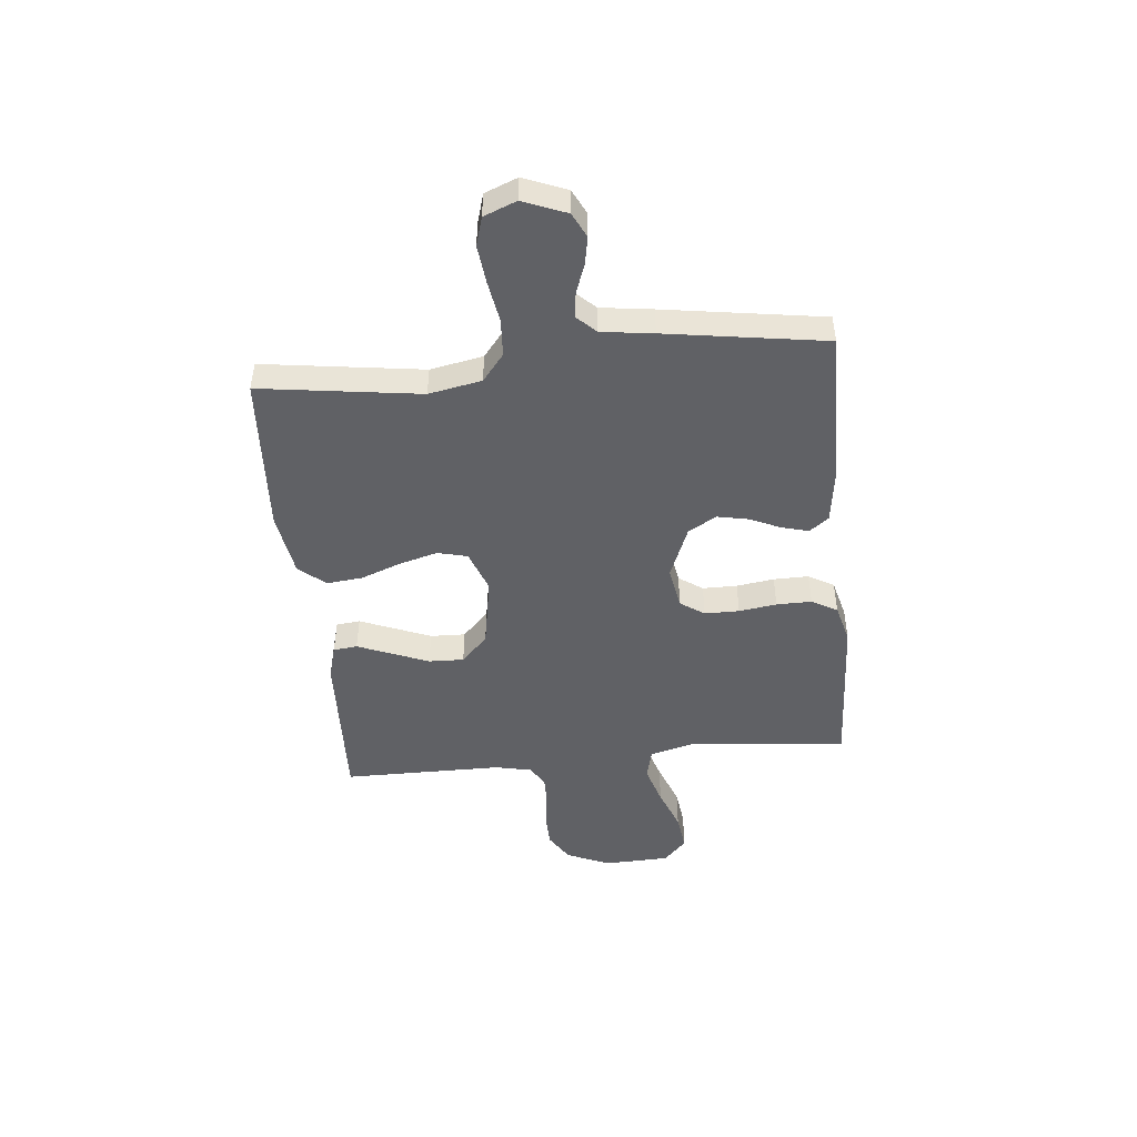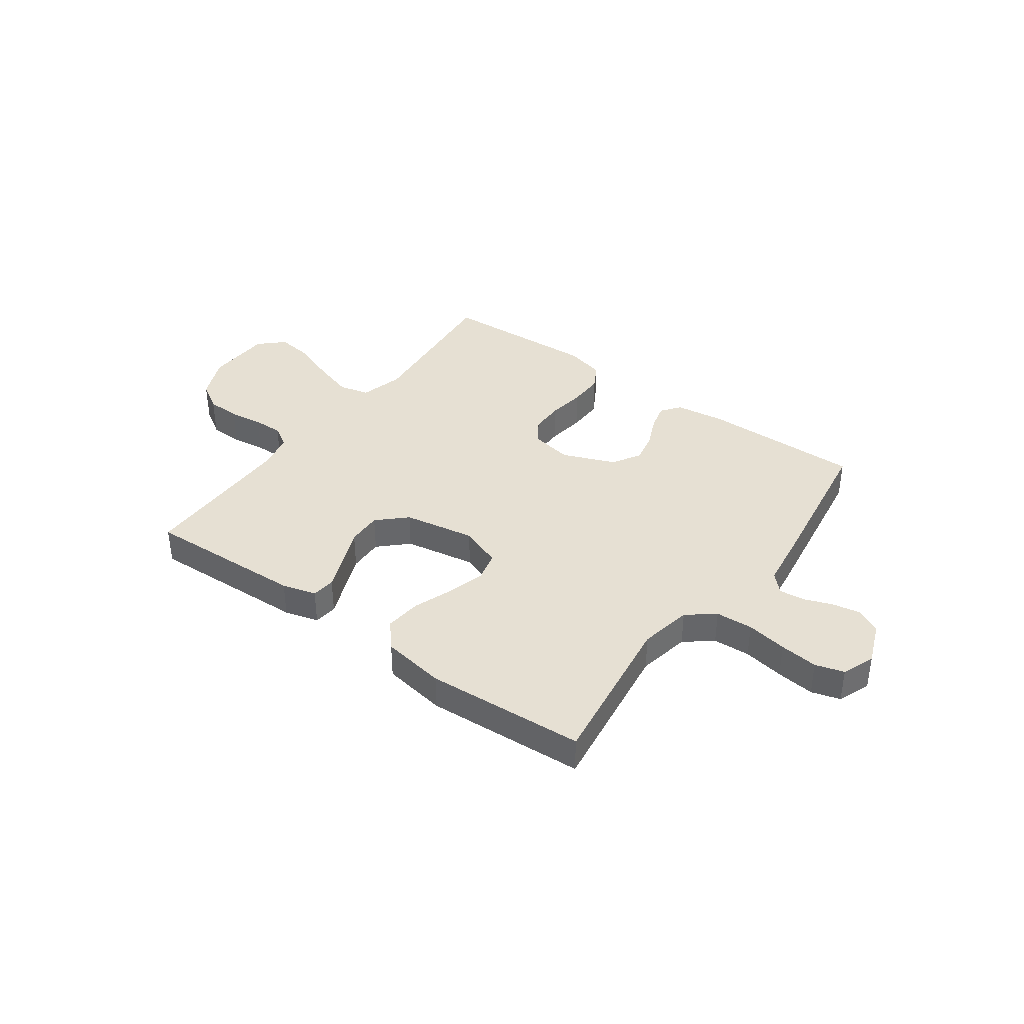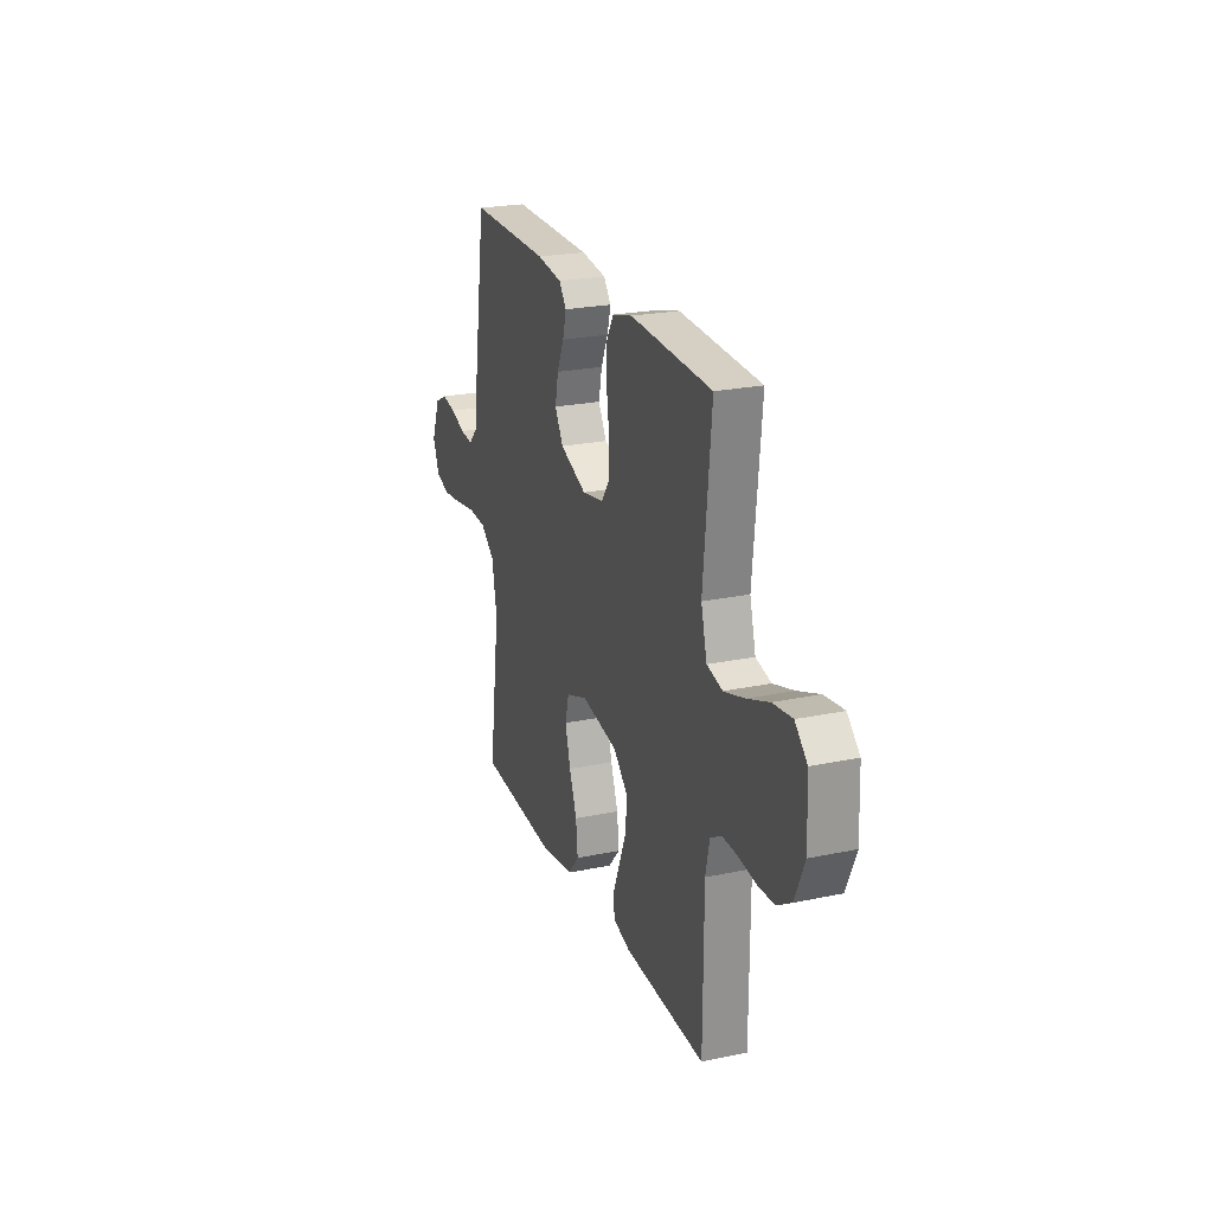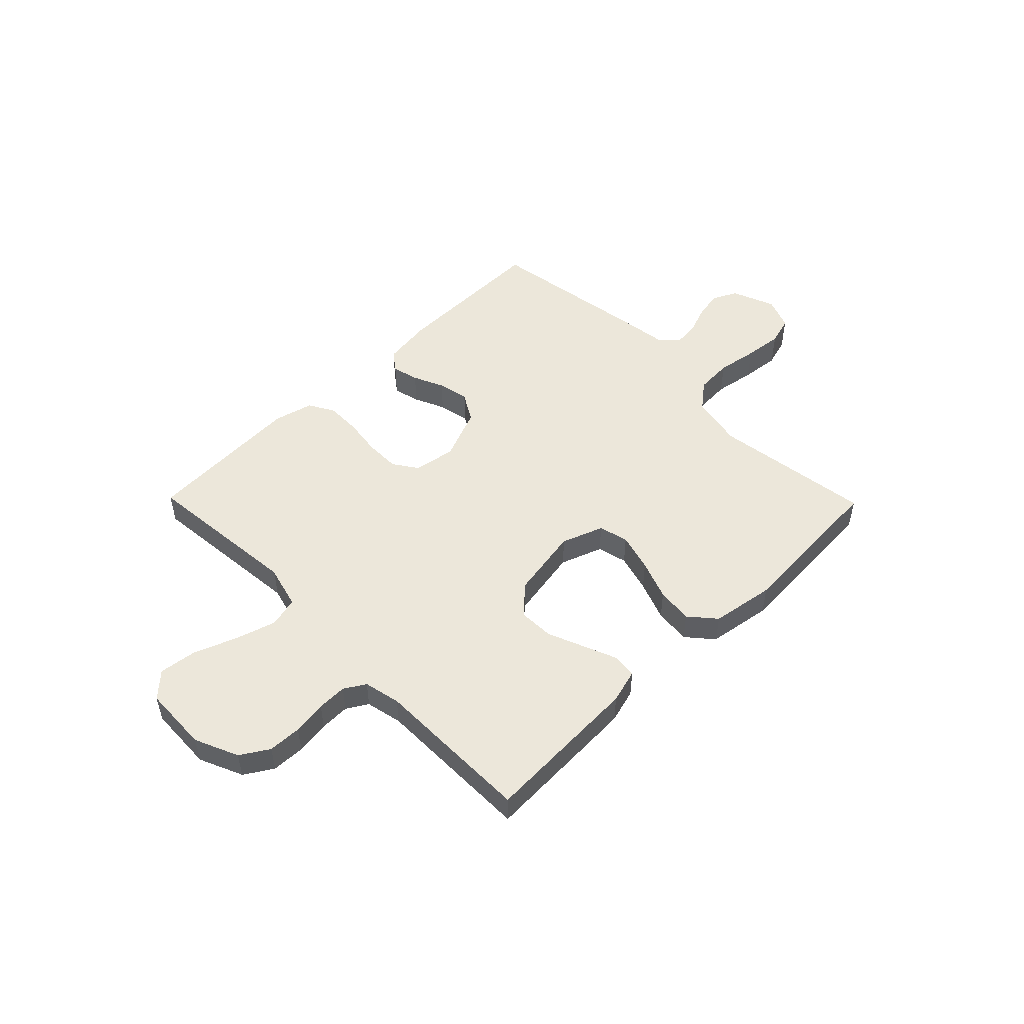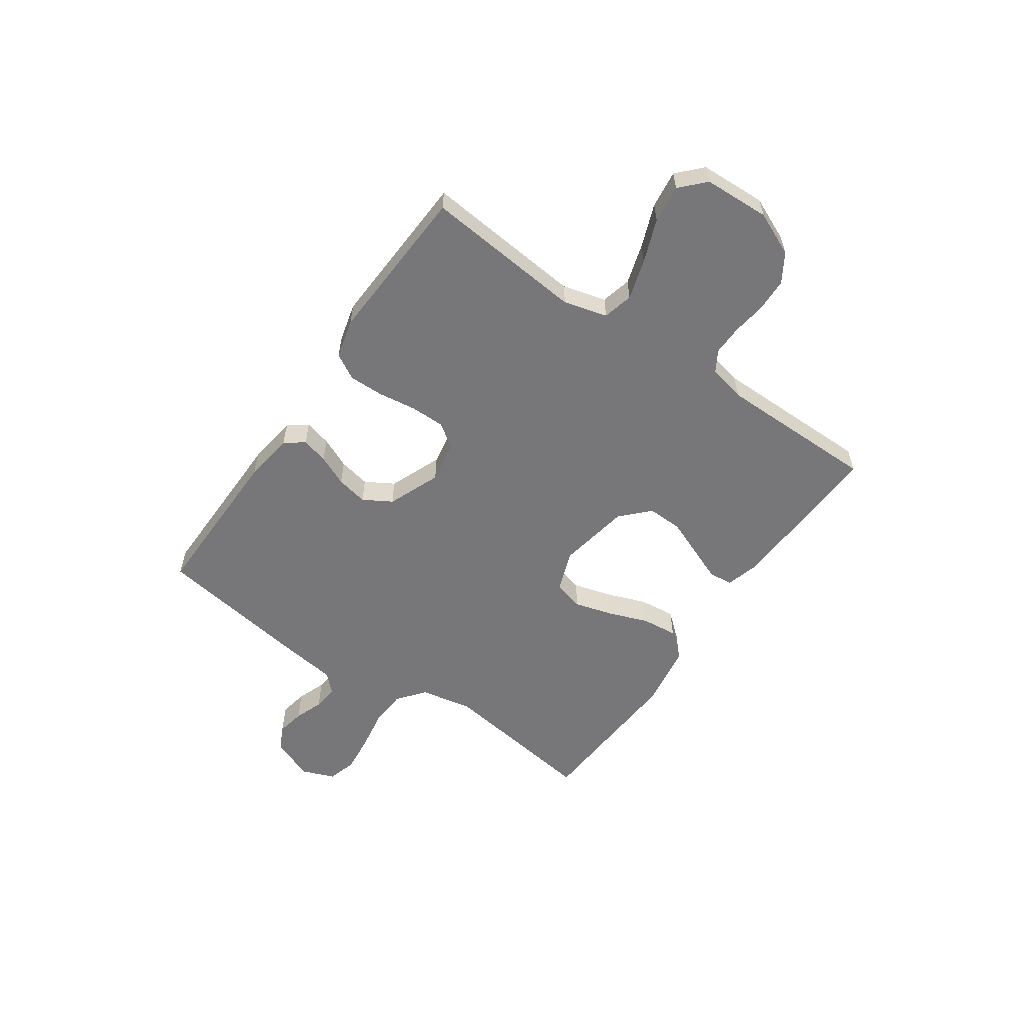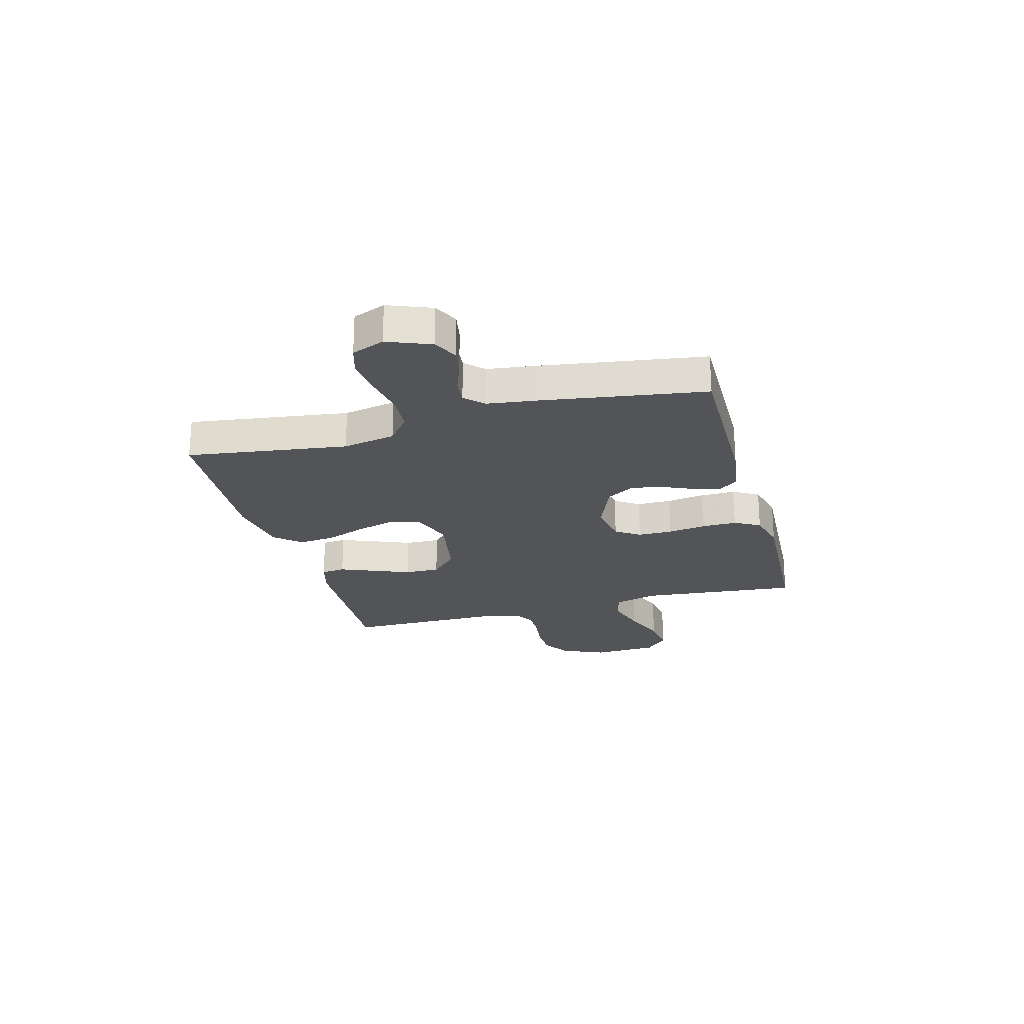
<metadata>
{"format":"obj","ext":"obj","renderer":"f3d","projection":"perspective","resolution":1024,"background":"white","views":[{"elev":-47.6,"azim":-84.3,"up":"+Y"},{"elev":38.4,"azim":-144.0,"up":"+Y"},{"elev":23.2,"azim":70.3,"up":"+Z"},{"elev":50.9,"azim":135.6,"up":"+Y"},{"elev":-57.2,"azim":55.3,"up":"+Y"},{"elev":-23.4,"azim":-74.7,"up":"+Y"}]}
</metadata>
<code>
v 0.5 0.07 0.5
v 0.471 0.07 0.2
v 0.493 0.07 0.118
v 0.55 0.07 0.104
v 0.626 0.07 0.127
v 0.707 0.07 0.158
v 0.778 0.07 0.167
v 0.823 0.07 0.124
v 0.828 0.07 0
v 0.792 0.07 -0.082
v 0.739 0.07 -0.115
v 0.676 0.07 -0.117
v 0.612 0.07 -0.108
v 0.556 0.07 -0.107
v 0.516 0.07 -0.131
v 0.501 0.07 -0.2
v 0.5 0.07 -0.5
v 0.2 0.07 -0.487
v 0.136 0.07 -0.469
v 0.131 0.07 -0.424
v 0.157 0.07 -0.36
v 0.185 0.07 -0.291
v 0.187 0.07 -0.225
v 0.135 0.07 -0.175
v 0 0.07 -0.151
v -0.079 0.07 -0.18
v -0.093 0.07 -0.236
v -0.073 0.07 -0.308
v -0.045 0.07 -0.383
v -0.038 0.07 -0.451
v -0.08 0.07 -0.5
v -0.2 0.07 -0.519
v -0.5 0.07 -0.5
v -0.458 0.07 -0.2
v -0.477 0.07 -0.101
v -0.528 0.07 -0.06
v -0.598 0.07 -0.056
v -0.675 0.07 -0.069
v -0.747 0.07 -0.077
v -0.801 0.07 -0.061
v -0.825 0.07 0
v -0.793 0.07 0.081
v -0.747 0.07 0.104
v -0.694 0.07 0.094
v -0.64 0.07 0.074
v -0.592 0.07 0.069
v -0.559 0.07 0.103
v -0.546 0.07 0.2
v -0.5 0.07 0.5
v -0.2 0.07 0.496
v -0.106 0.07 0.483
v -0.079 0.07 0.447
v -0.092 0.07 0.397
v -0.118 0.07 0.339
v -0.13 0.07 0.28
v -0.099 0.07 0.227
v 0 0.07 0.187
v 0.079 0.07 0.201
v 0.11 0.07 0.246
v 0.11 0.07 0.311
v 0.1 0.07 0.382
v 0.099 0.07 0.448
v 0.126 0.07 0.496
v 0.2 0.07 0.515
v 0.5 0 0.5
v 0.471 0 0.2
v 0.493 0 0.118
v 0.55 0 0.104
v 0.626 0 0.127
v 0.707 0 0.158
v 0.778 0 0.167
v 0.823 0 0.124
v 0.828 0 0
v 0.792 0 -0.082
v 0.739 0 -0.115
v 0.676 0 -0.117
v 0.612 0 -0.108
v 0.556 0 -0.107
v 0.516 0 -0.131
v 0.501 0 -0.2
v 0.5 0 -0.5
v 0.2 0 -0.487
v 0.136 0 -0.469
v 0.131 0 -0.424
v 0.157 0 -0.36
v 0.185 0 -0.291
v 0.187 0 -0.225
v 0.135 0 -0.175
v 0 0 -0.151
v -0.079 0 -0.18
v -0.093 0 -0.236
v -0.073 0 -0.308
v -0.045 0 -0.383
v -0.038 0 -0.451
v -0.08 0 -0.5
v -0.2 0 -0.519
v -0.5 0 -0.5
v -0.458 0 -0.2
v -0.477 0 -0.101
v -0.528 0 -0.06
v -0.598 0 -0.056
v -0.675 0 -0.069
v -0.747 0 -0.077
v -0.801 0 -0.061
v -0.825 0 0
v -0.793 0 0.081
v -0.747 0 0.104
v -0.694 0 0.094
v -0.64 0 0.074
v -0.592 0 0.069
v -0.559 0 0.103
v -0.546 0 0.2
v -0.5 0 0.5
v -0.2 0 0.496
v -0.106 0 0.483
v -0.079 0 0.447
v -0.092 0 0.397
v -0.118 0 0.339
v -0.13 0 0.28
v -0.099 0 0.227
v 0 0 0.187
v 0.079 0 0.201
v 0.11 0 0.246
v 0.11 0 0.311
v 0.1 0 0.382
v 0.099 0 0.448
v 0.126 0 0.496
v 0.2 0 0.515
f 64 1 2
f 63 64 2
f 62 63 2
f 61 62 2
f 60 61 2
f 59 60 2 3
f 58 59 3
f 57 58 3 4
f 52 53 54
f 51 52 54
f 50 51 54
f 49 50 54
f 48 49 54
f 47 48 54
f 46 47 54 55
f 43 44 45
f 42 43 45
f 41 42 45
f 40 41 45
f 39 40 45
f 38 39 45
f 37 38 45
f 36 37 45 46
f 46 55 56
f 36 46 56
f 35 36 56
f 32 33 34
f 31 32 34
f 30 31 34
f 29 30 34
f 28 29 34
f 27 28 34 35
f 19 20 21
f 18 19 21
f 17 18 21
f 16 17 21
f 15 16 21 22
f 14 15 22 23
f 11 12 13
f 10 11 13
f 9 10 13
f 8 9 13
f 7 8 13
f 6 7 13
f 5 6 13
f 4 5 13 14
f 14 23 24
f 4 14 24
f 57 4 24
f 35 56 57
f 27 35 57
f 26 27 57
f 57 24 25
f 25 26 57
f 66 65 128
f 66 128 127
f 66 127 126
f 66 126 125
f 66 125 124
f 67 66 124 123
f 67 123 122
f 68 67 122 121
f 118 117 116
f 118 116 115
f 118 115 114
f 118 114 113
f 118 113 112
f 118 112 111
f 119 118 111 110
f 109 108 107
f 109 107 106
f 109 106 105
f 109 105 104
f 109 104 103
f 109 103 102
f 109 102 101
f 110 109 101 100
f 120 119 110
f 120 110 100
f 120 100 99
f 98 97 96
f 98 96 95
f 98 95 94
f 98 94 93
f 98 93 92
f 99 98 92 91
f 85 84 83
f 85 83 82
f 85 82 81
f 85 81 80
f 86 85 80 79
f 87 86 79 78
f 77 76 75
f 77 75 74
f 77 74 73
f 77 73 72
f 77 72 71
f 77 71 70
f 77 70 69
f 78 77 69 68
f 88 87 78
f 88 78 68
f 88 68 121
f 121 120 99
f 121 99 91
f 121 91 90
f 89 88 121
f 121 90 89
f 1 65 66 2
f 2 66 67 3
f 3 67 68 4
f 4 68 69 5
f 5 69 70 6
f 6 70 71 7
f 7 71 72 8
f 8 72 73 9
f 9 73 74 10
f 10 74 75 11
f 11 75 76 12
f 12 76 77 13
f 13 77 78 14
f 14 78 79 15
f 15 79 80 16
f 16 80 81 17
f 17 81 82 18
f 18 82 83 19
f 19 83 84 20
f 20 84 85 21
f 21 85 86 22
f 22 86 87 23
f 23 87 88 24
f 24 88 89 25
f 25 89 90 26
f 26 90 91 27
f 27 91 92 28
f 28 92 93 29
f 29 93 94 30
f 30 94 95 31
f 31 95 96 32
f 32 96 97 33
f 33 97 98 34
f 34 98 99 35
f 35 99 100 36
f 36 100 101 37
f 37 101 102 38
f 38 102 103 39
f 39 103 104 40
f 40 104 105 41
f 41 105 106 42
f 42 106 107 43
f 43 107 108 44
f 44 108 109 45
f 45 109 110 46
f 46 110 111 47
f 47 111 112 48
f 48 112 113 49
f 49 113 114 50
f 50 114 115 51
f 51 115 116 52
f 52 116 117 53
f 53 117 118 54
f 54 118 119 55
f 55 119 120 56
f 56 120 121 57
f 57 121 122 58
f 58 122 123 59
f 59 123 124 60
f 60 124 125 61
f 61 125 126 62
f 62 126 127 63
f 63 127 128 64
f 64 128 65 1

</code>
